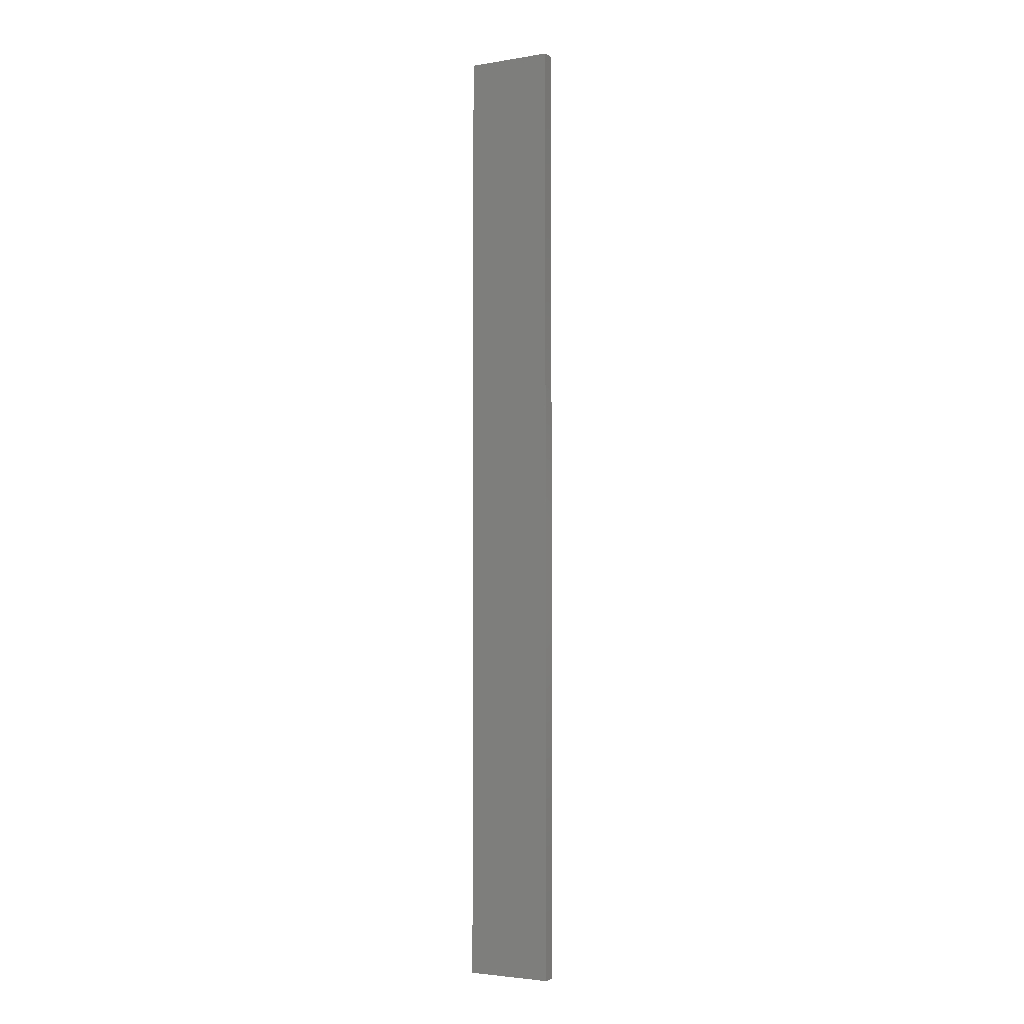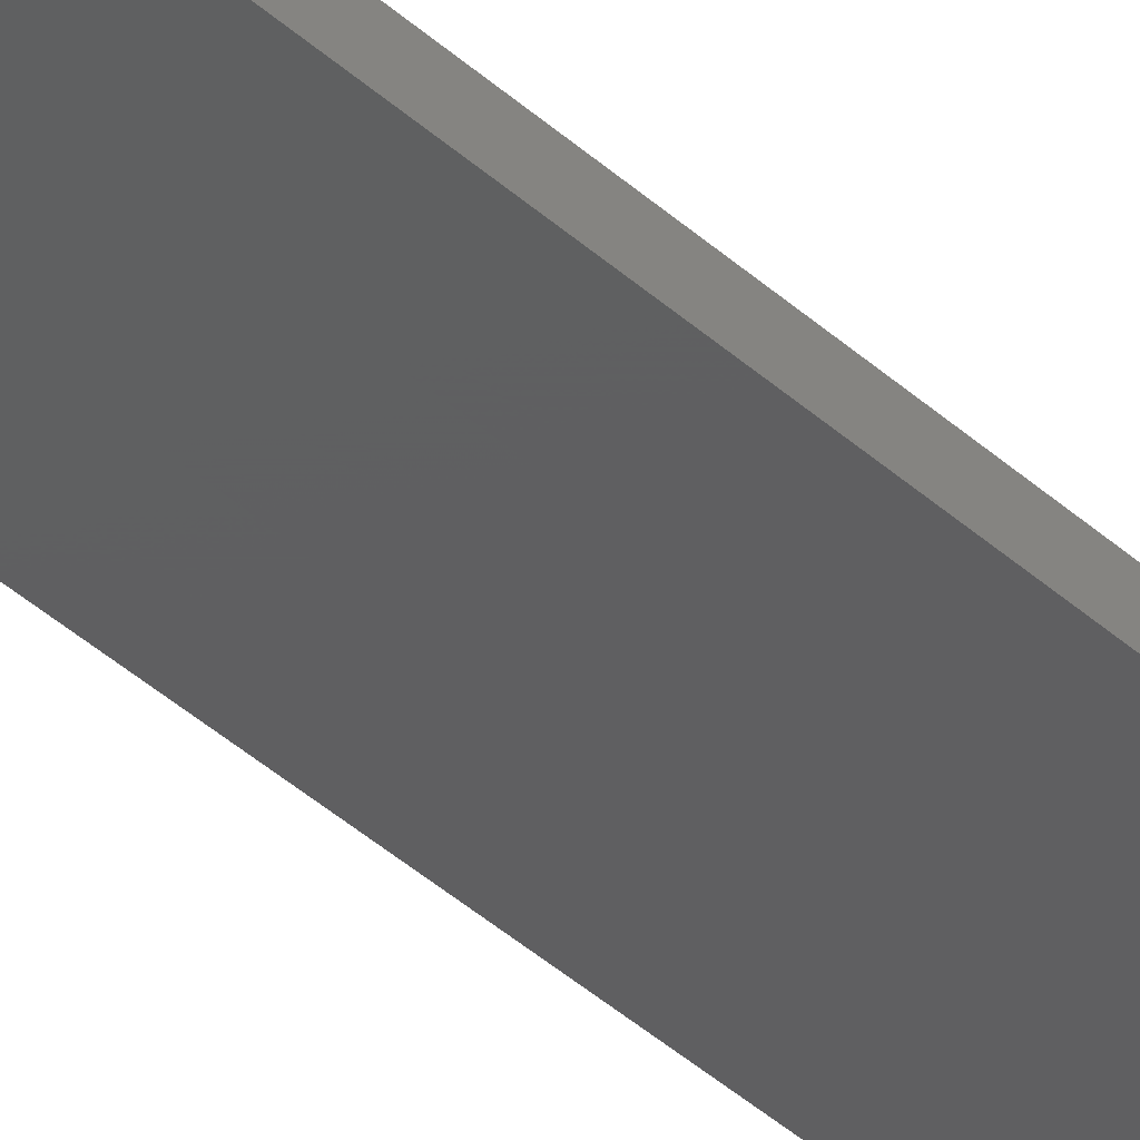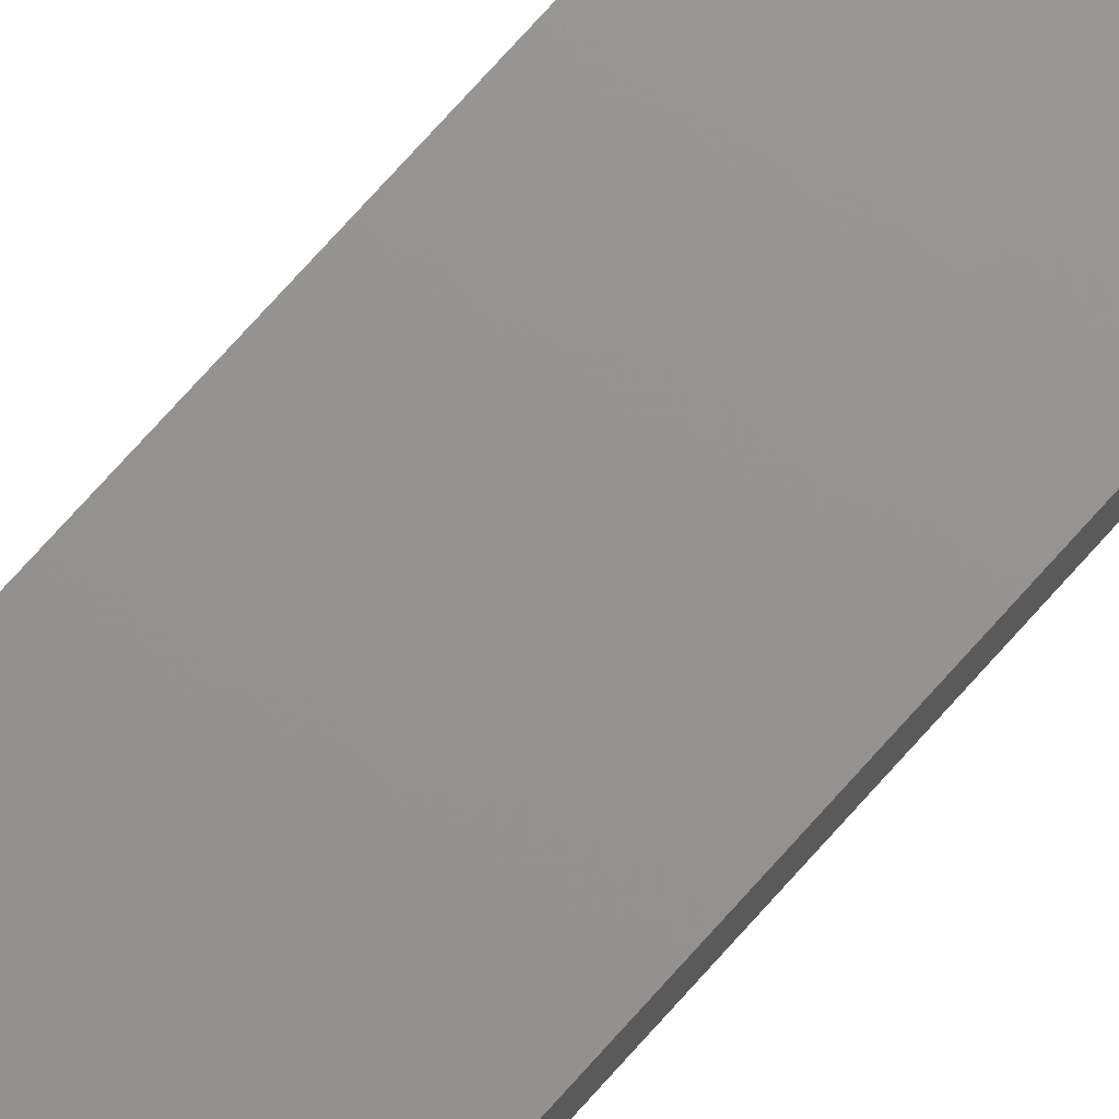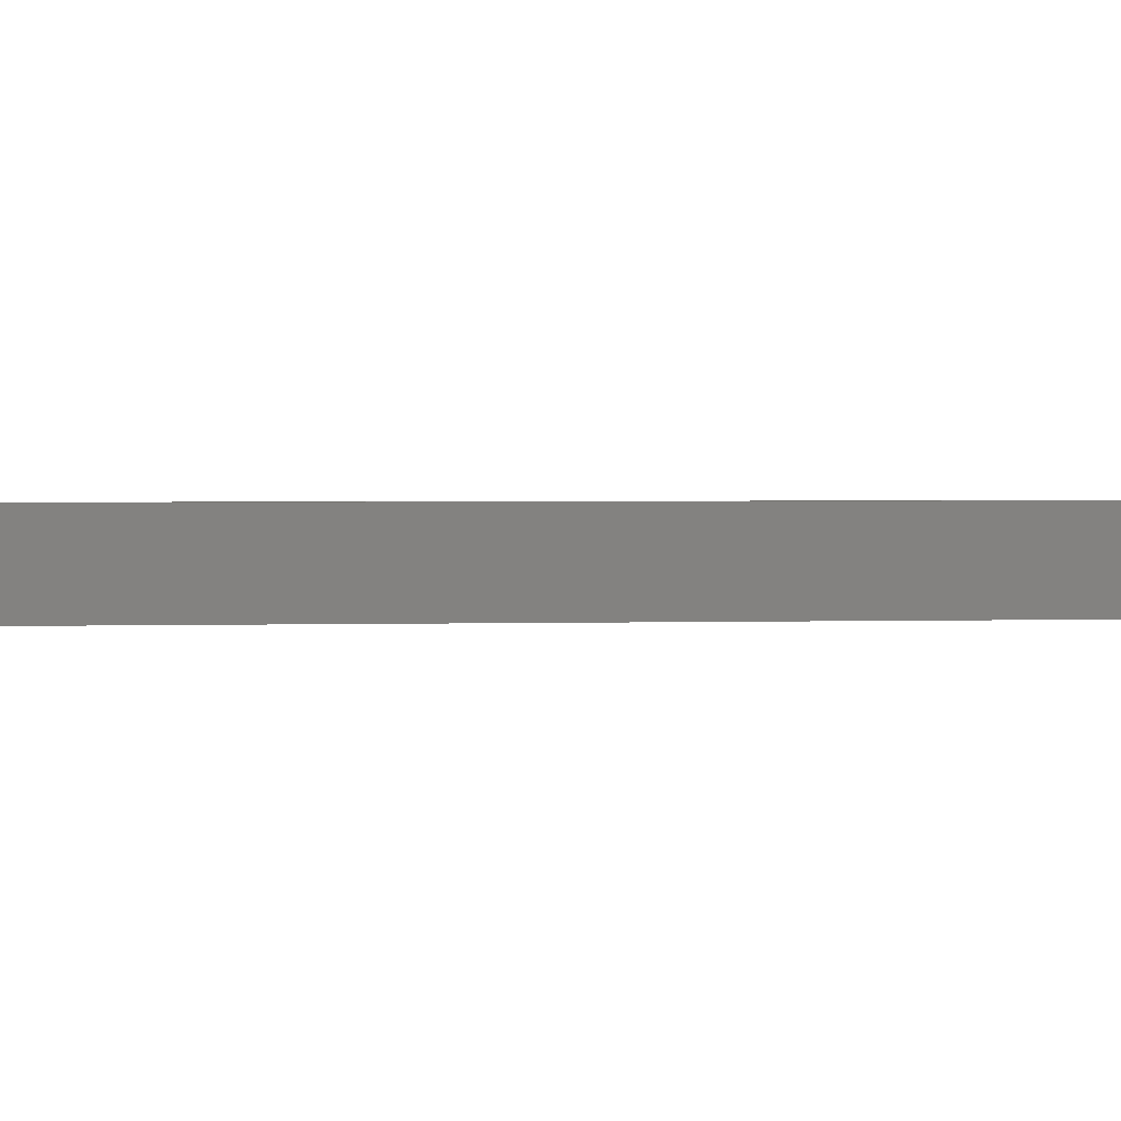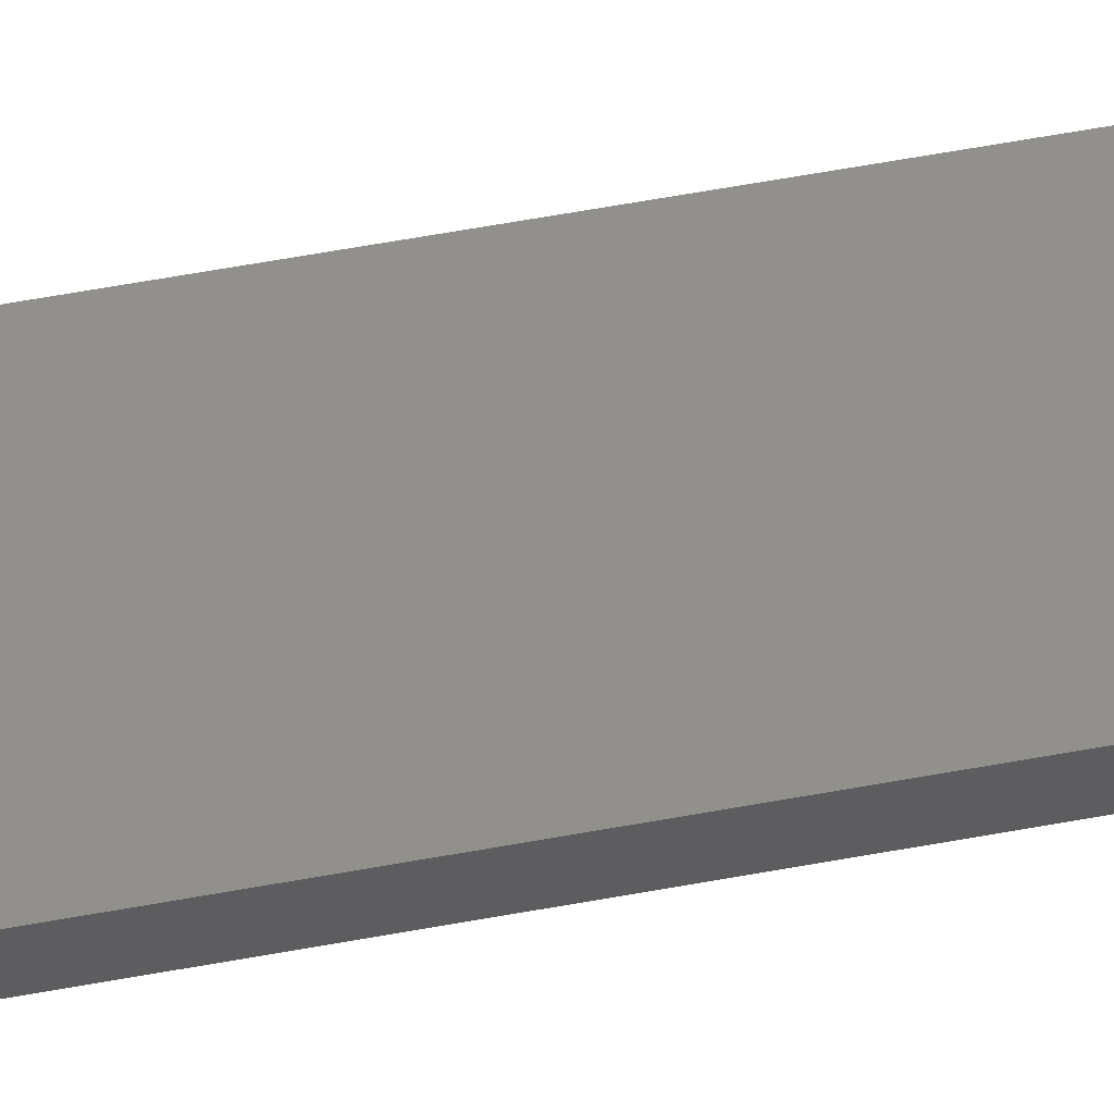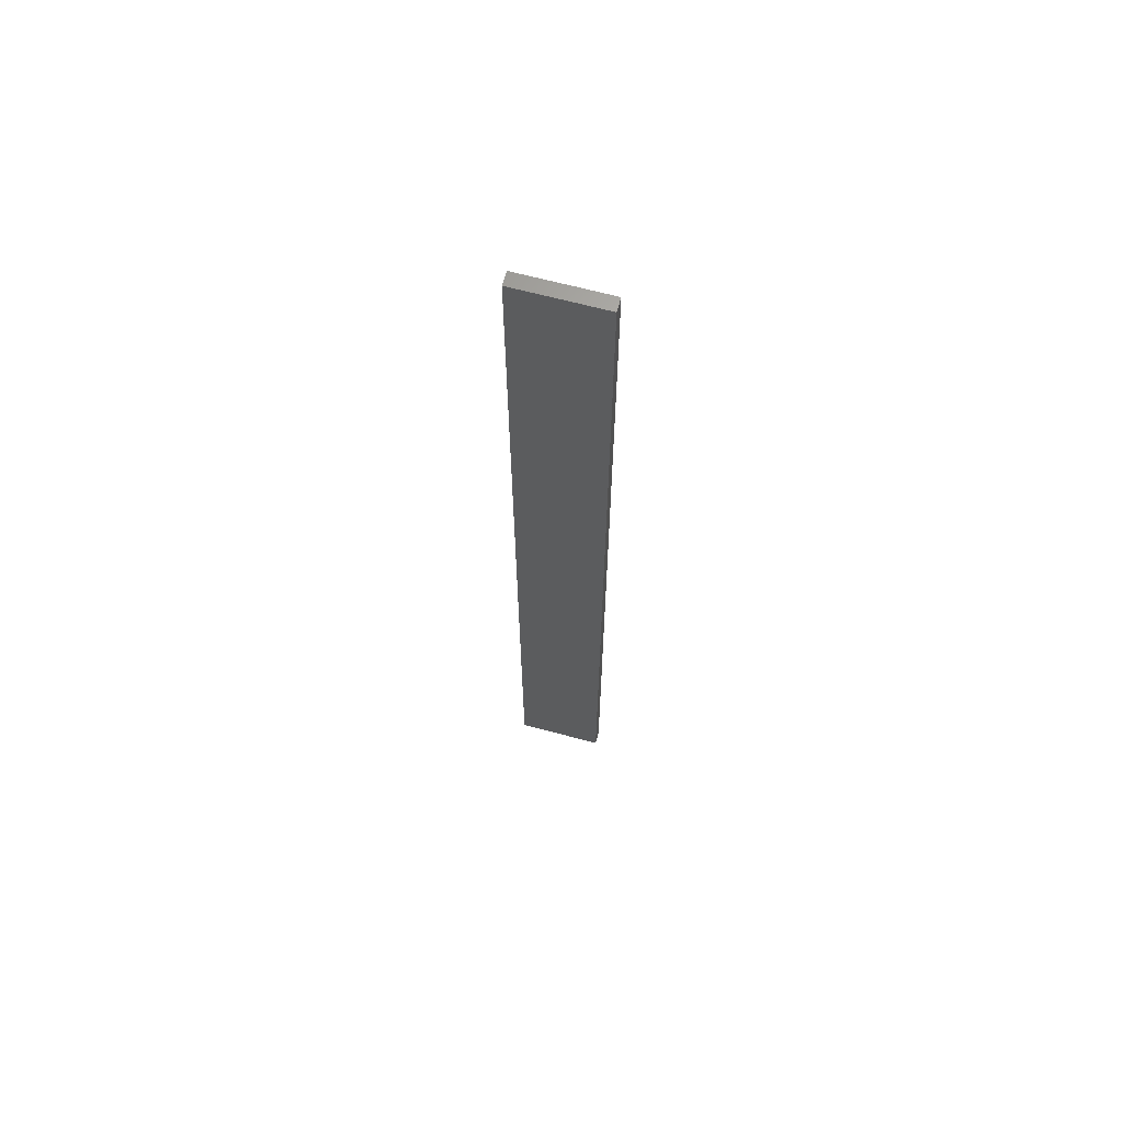
<metadata>
{"format":"stl","ext":"stl","renderer":"f3d","projection":"perspective","resolution":1024,"background":"white","views":[{"elev":-3.2,"azim":-151.2,"up":"+Z"},{"elev":-38.6,"azim":-139.0,"up":"+Y"},{"elev":71.1,"azim":41.3,"up":"+Y"},{"elev":0.4,"azim":-119.3,"up":"+Y"},{"elev":52.8,"azim":78.4,"up":"+Y"},{"elev":65.7,"azim":14.9,"up":"+Z"}]}
</metadata>
<code>
# stl→obj: 16 verts, 28 faces
v -0.08142 4.3 -201.7
v -0.08142 4.3 -205.3
v -0.1898 4.301 -205.3
v -0.1898 4.301 -201.7
v -0.2981 4.301 -205.3
v -0.2981 4.301 -201.7
v -0.4064 4.301 -205.3
v -0.4064 4.301 -201.7
v -0.4065 4.251 -205.3
v -0.4065 4.251 -201.7
v -0.0817 4.25 -205.3
v -0.19 4.251 -201.7
v -0.19 4.251 -205.3
v -0.0817 4.25 -201.7
v -0.2982 4.251 -201.7
v -0.2982 4.251 -205.3
f 1 2 3
f 4 3 5
f 4 1 3
f 6 5 7
f 6 4 5
f 8 6 7
f 8 9 10
f 7 9 8
f 11 12 13
f 14 12 11
f 13 15 16
f 16 15 9
f 12 15 13
f 15 10 9
f 14 11 1
f 11 2 1
f 16 9 7
f 5 16 7
f 3 13 16
f 3 16 5
f 2 11 13
f 2 13 3
f 10 15 8
f 15 6 8
f 12 4 15
f 15 4 6
f 14 1 12
f 12 1 4

</code>
